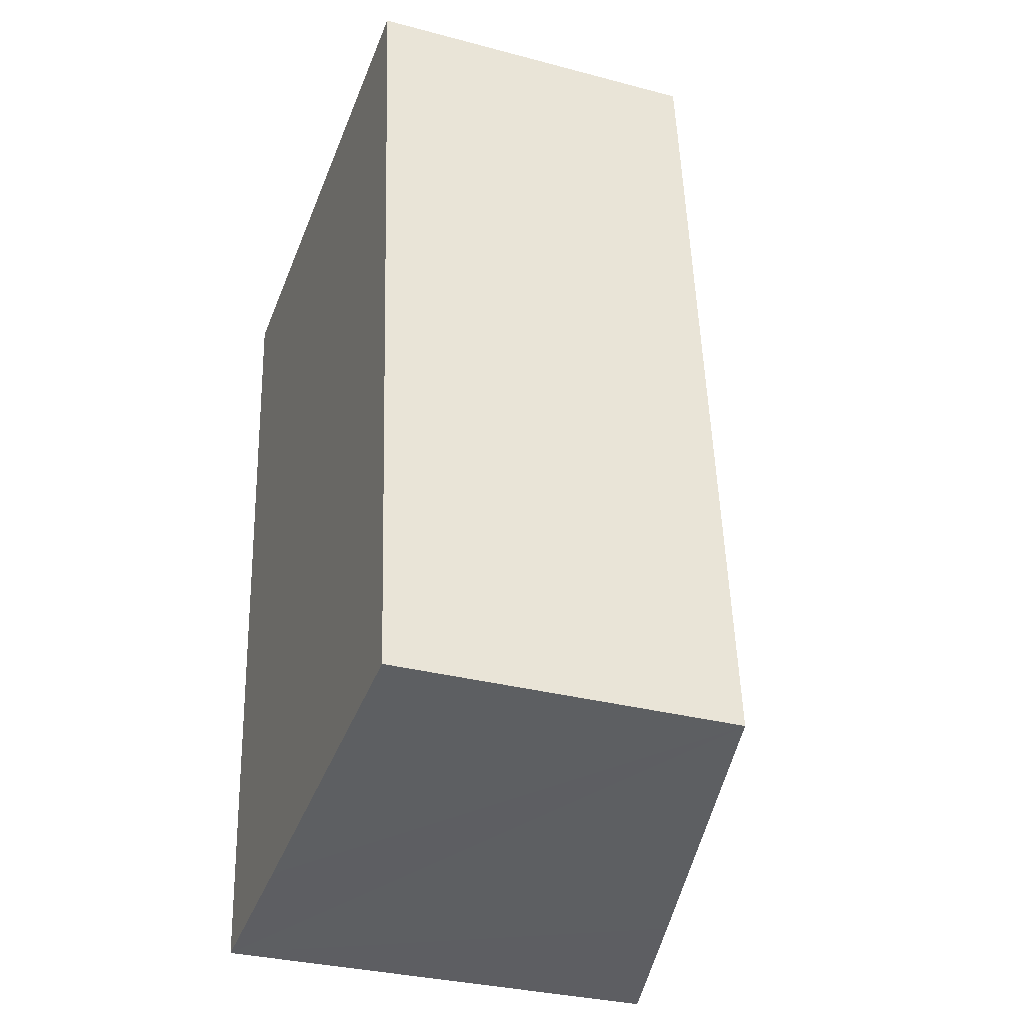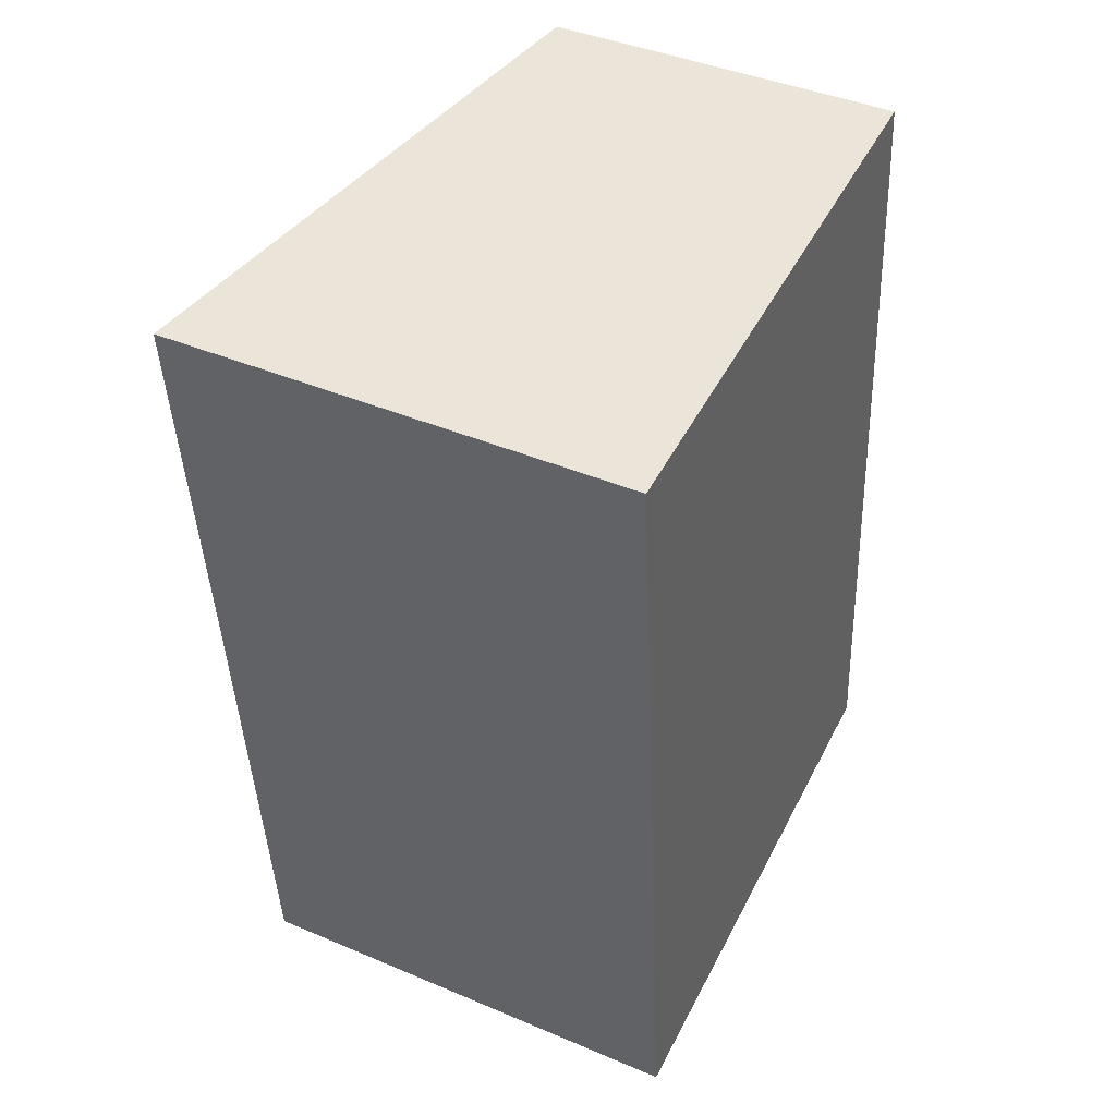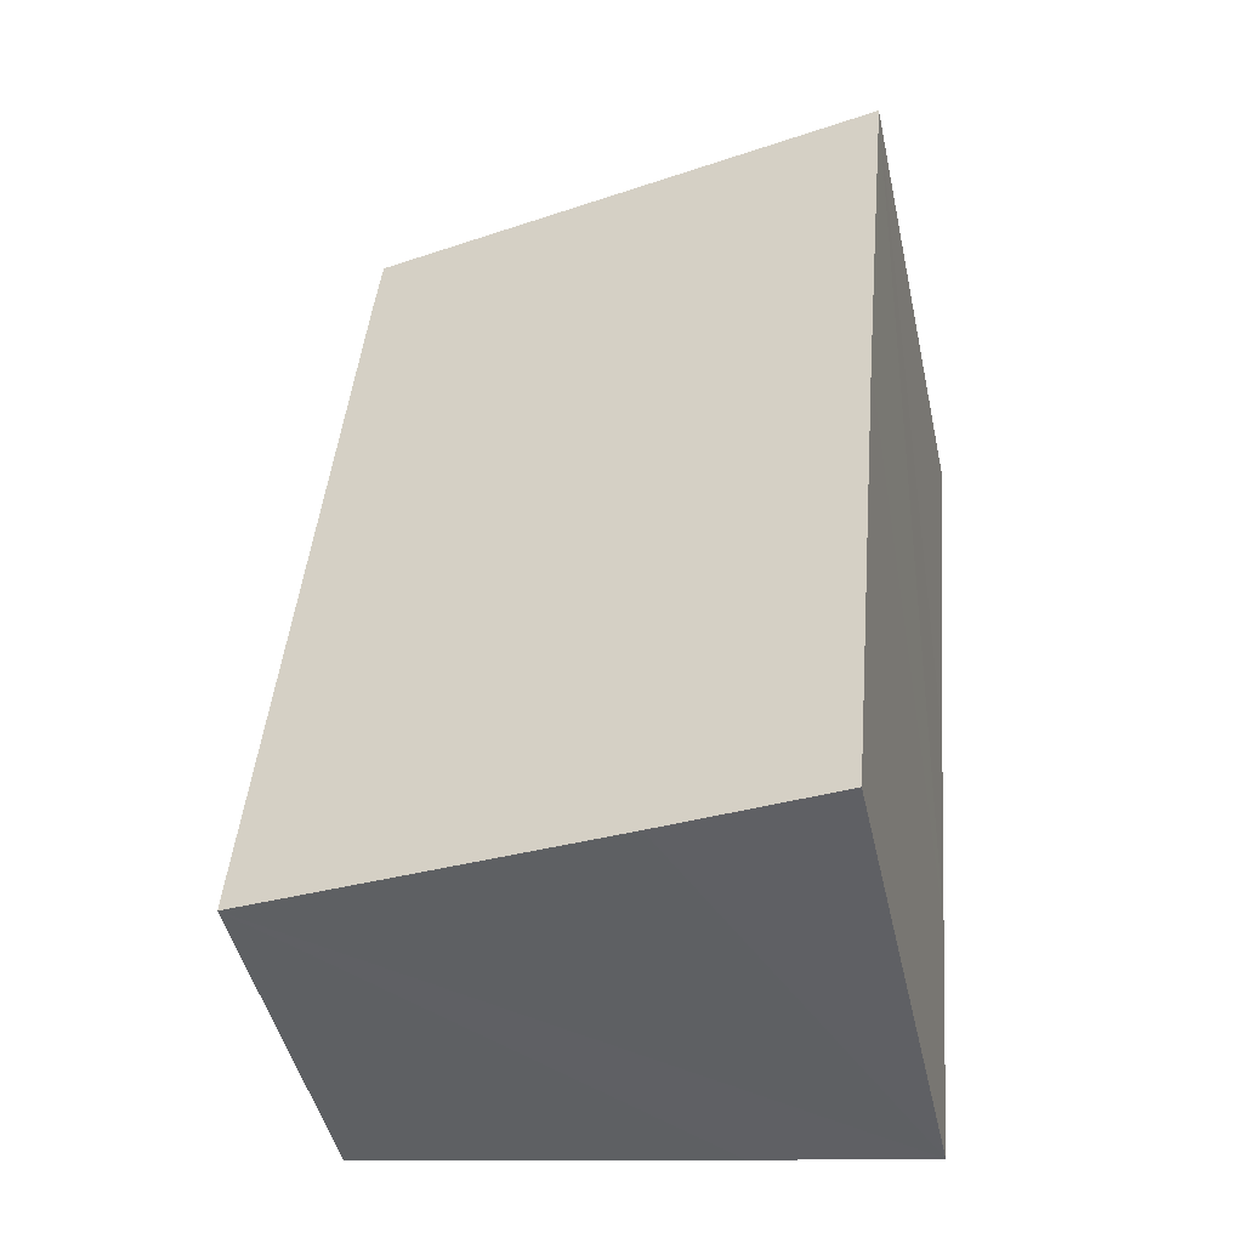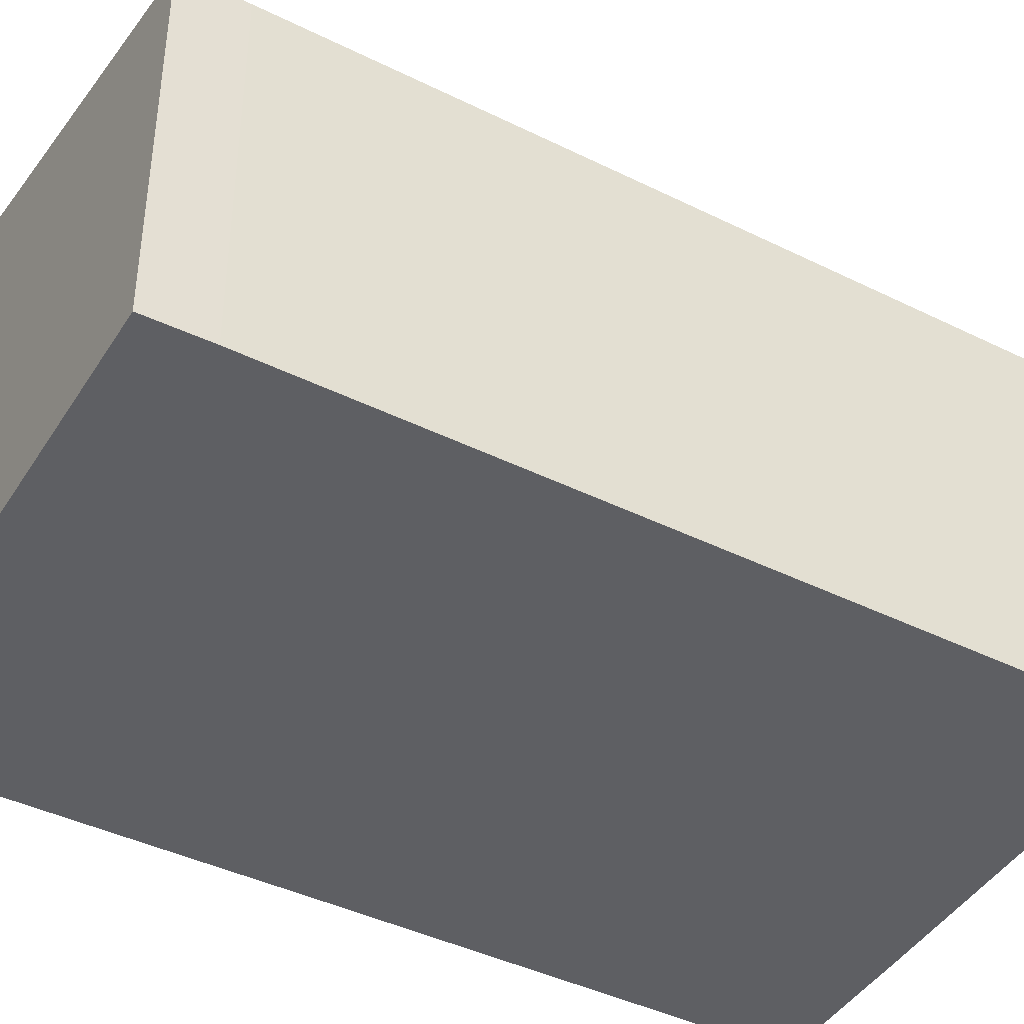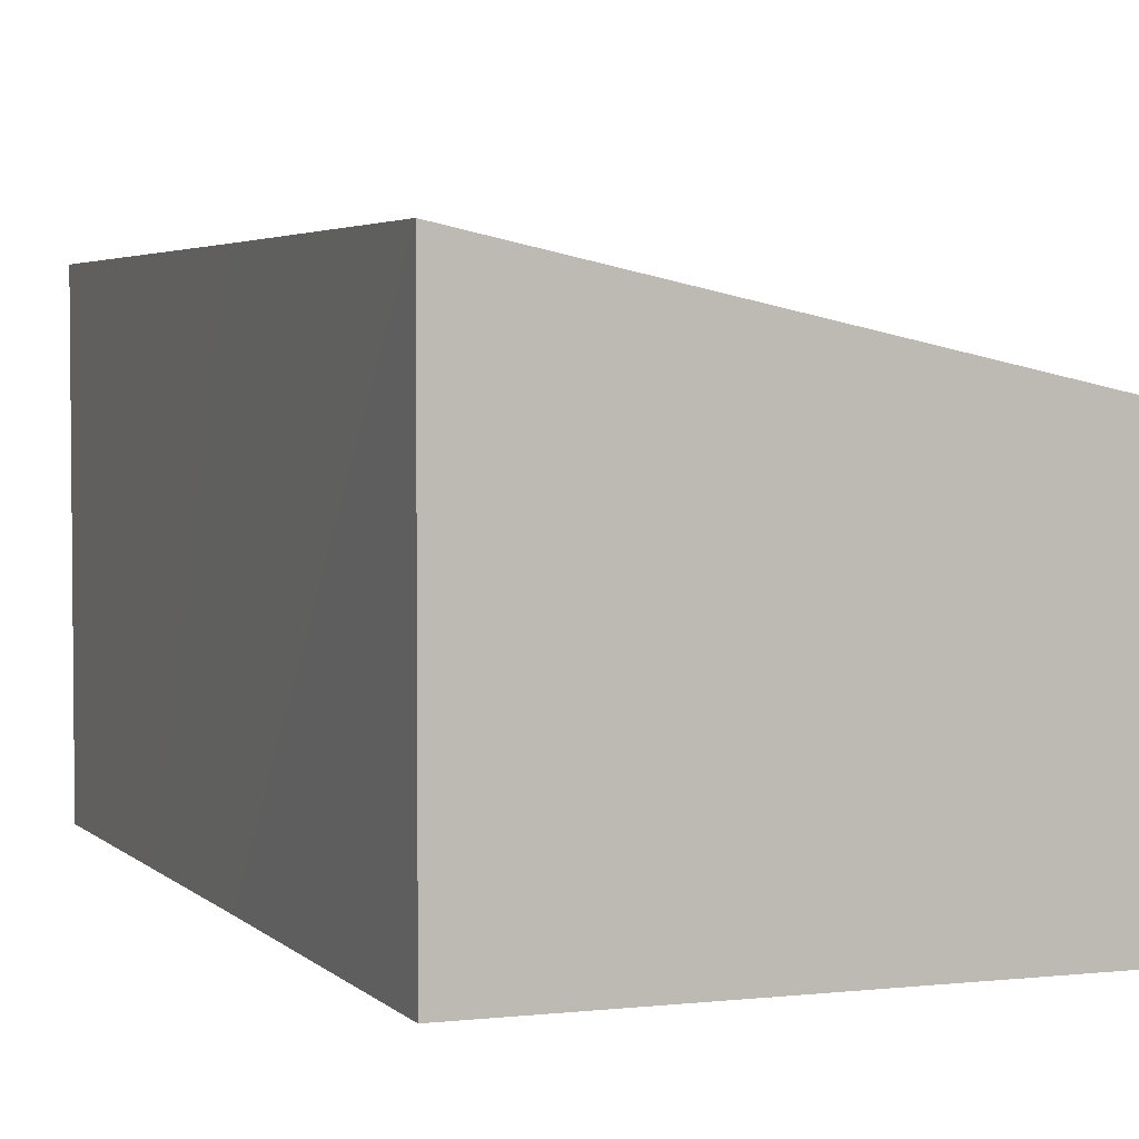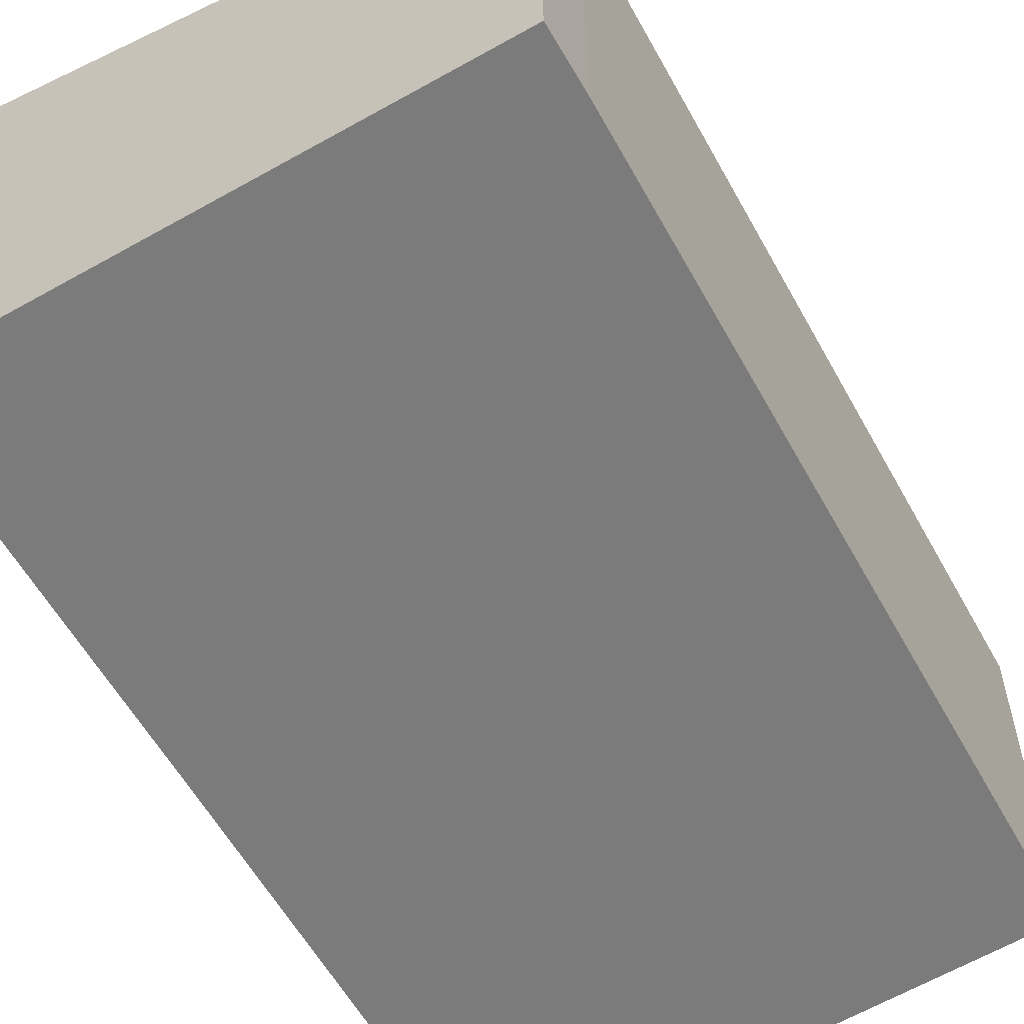
<metadata>
{"format":"obj","ext":"obj","renderer":"f3d","projection":"perspective","resolution":1024,"background":"white","views":[{"elev":-32.4,"azim":69.8,"up":"+Z"},{"elev":41.9,"azim":-63.0,"up":"+Z"},{"elev":-46.8,"azim":-167.6,"up":"+Z"},{"elev":-41.4,"azim":53.9,"up":"+Y"},{"elev":3.6,"azim":-26.9,"up":"+Y"},{"elev":-58.4,"azim":23.7,"up":"+Y"}]}
</metadata>
<code>
v  1.062 8.823 -11.8
v  4.663 8.13 -16.09
v  1.473 8.825 -16.54
v  0.684 8.821 -7.456
v  0.007 8.825 -0.08
v  0 8.825 5.404e-16
v  2.566 8.267 0.293
v  10.08 6.632 1.152
v  11.54 6.628 -15.07
v  10.21 6.627 -0.009
v  1.473 1.013e-15 -16.54
v  1.062 7.227e-16 -11.8
v  0.684 4.565e-16 -7.456
v  0.007 4.899e-18 -0.08
v  0 0 0
v  10.08 -7.054e-17 1.152
v  2.566 -1.794e-17 0.293
v  10.21 5.511e-19 -0.009
v  11.54 9.228e-16 -15.07
v  4.663 9.854e-16 -16.09
g defaultobject
f 1 2 3
f 2 1 4
f 2 4 5
f 2 5 6
f 2 6 7
f 2 7 8
f 2 8 9
f 9 8 10
f 11 1 3
f 1 11 4
f 4 11 12
f 4 12 5
f 5 12 13
f 5 13 6
f 6 13 14
f 6 14 15
f 15 7 6
f 7 15 8
f 8 15 16
f 16 15 17
f 16 10 8
f 10 16 18
f 10 19 9
f 19 10 18
f 2 11 3
f 11 2 9
f 11 9 20
f 20 9 19
f 14 17 15
f 17 14 13
f 17 13 16
f 16 13 18
f 18 13 19
f 19 13 12
f 19 12 11
f 19 11 20

</code>
